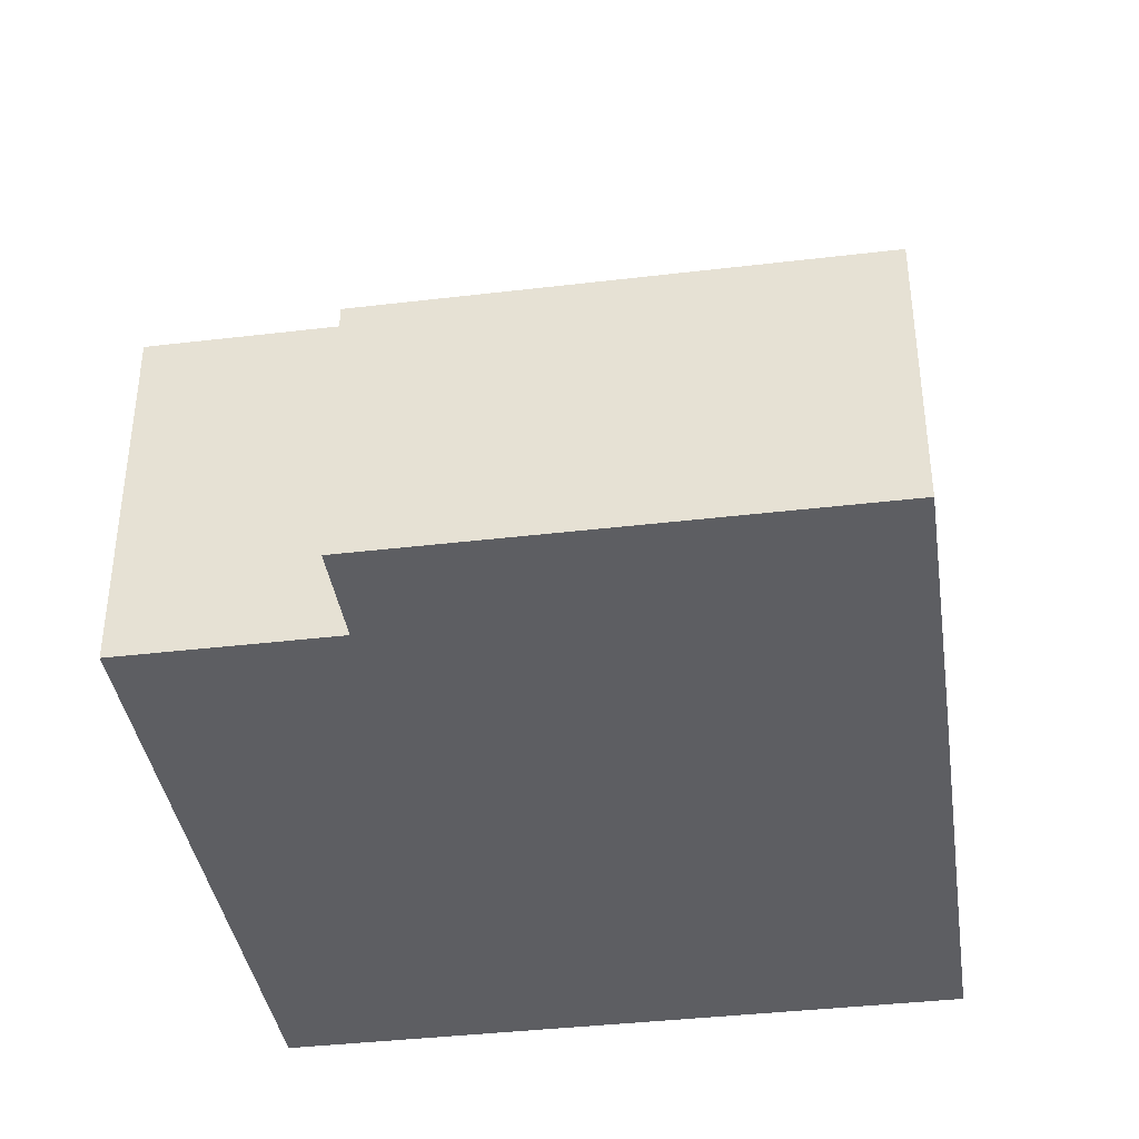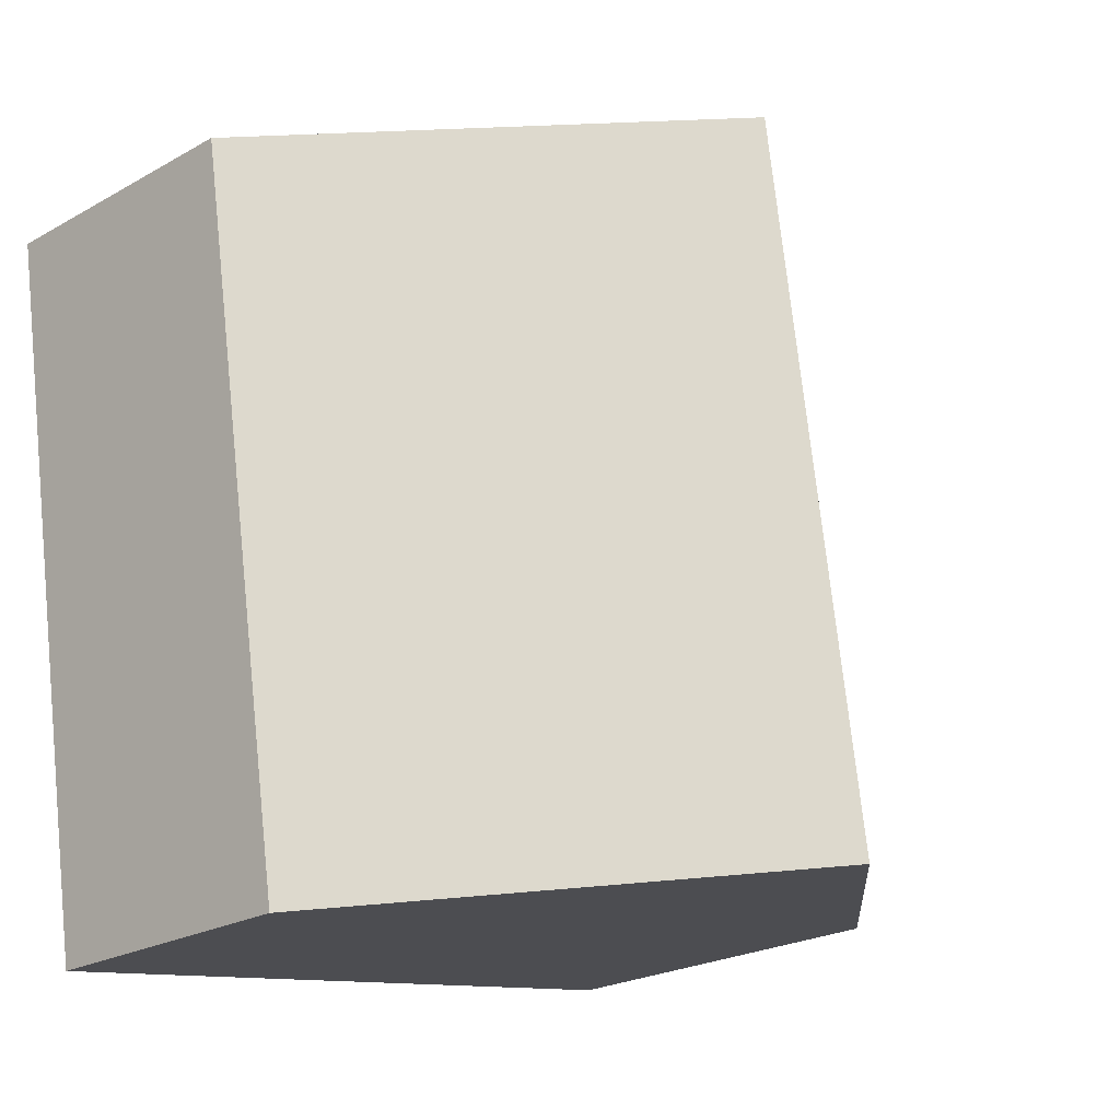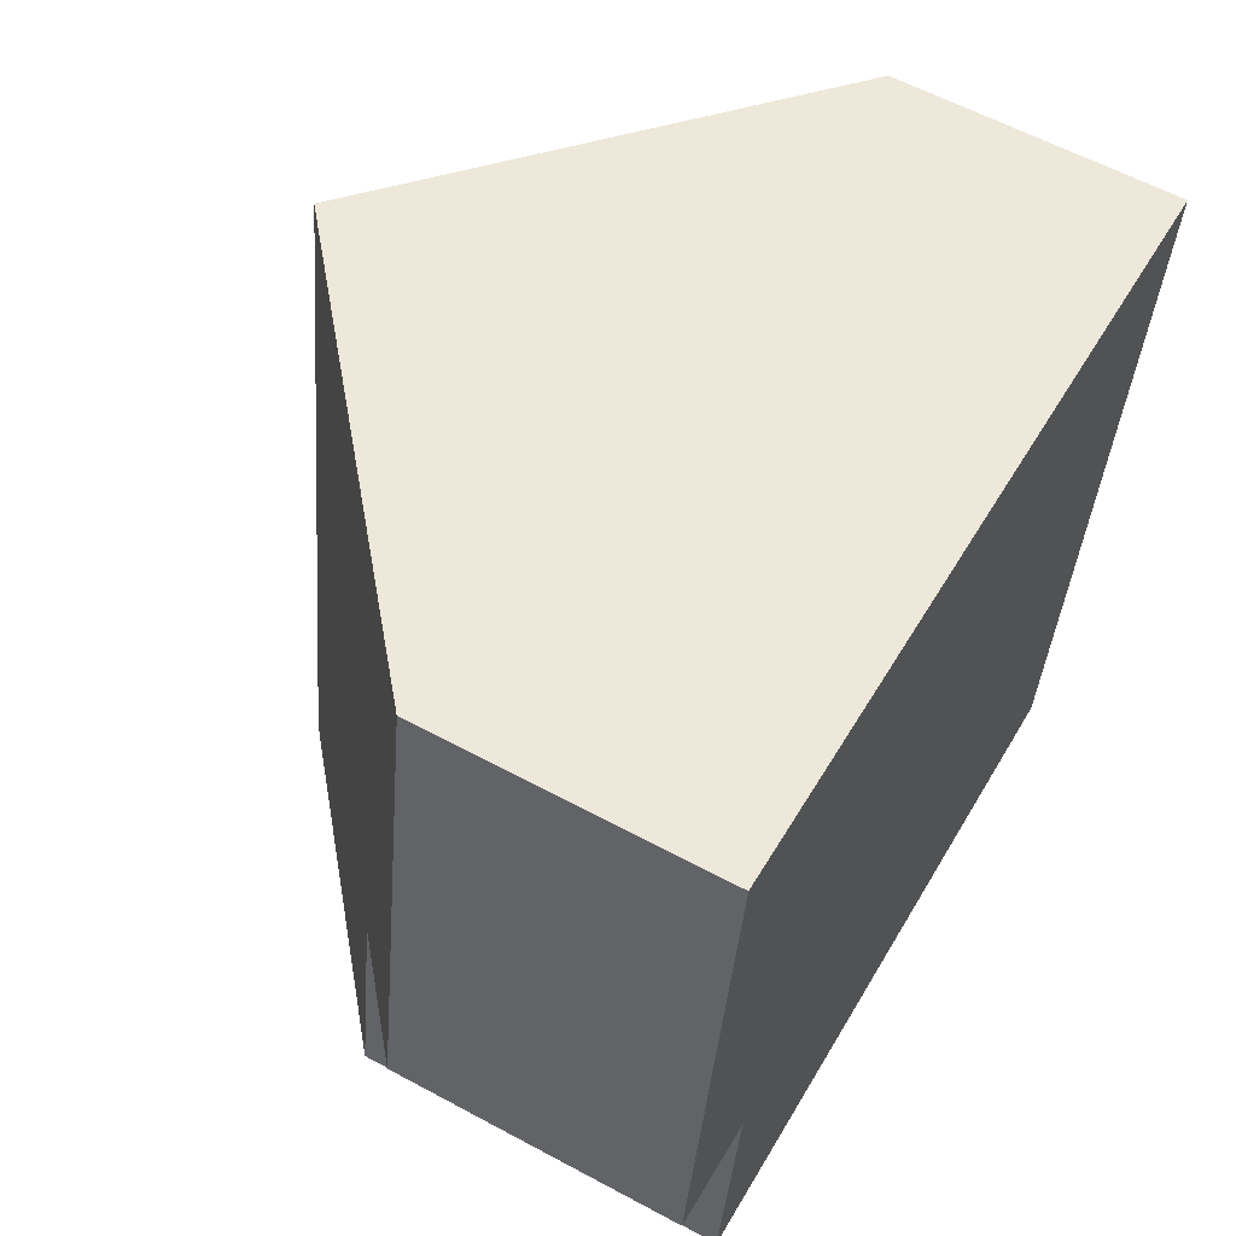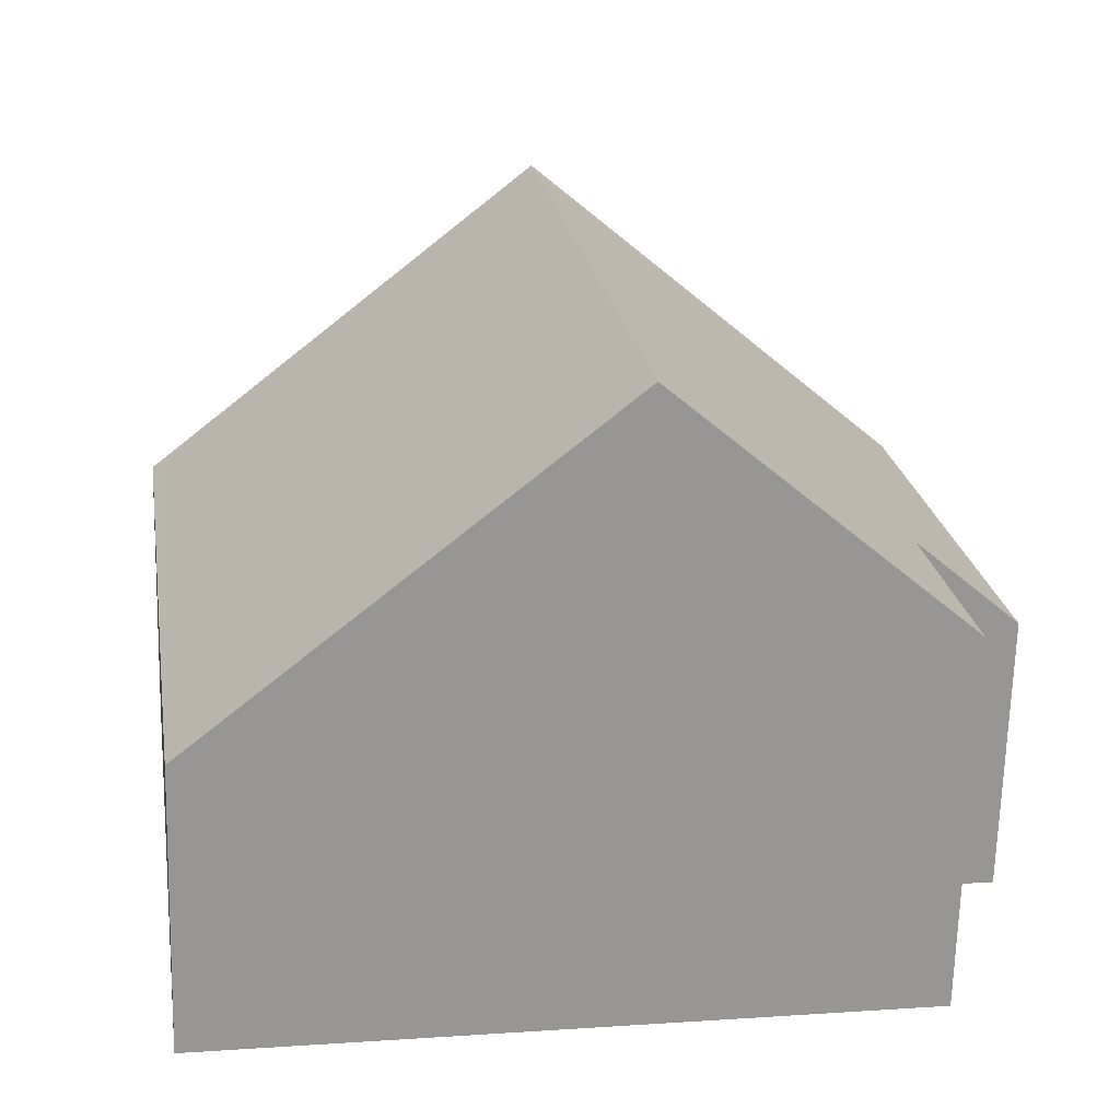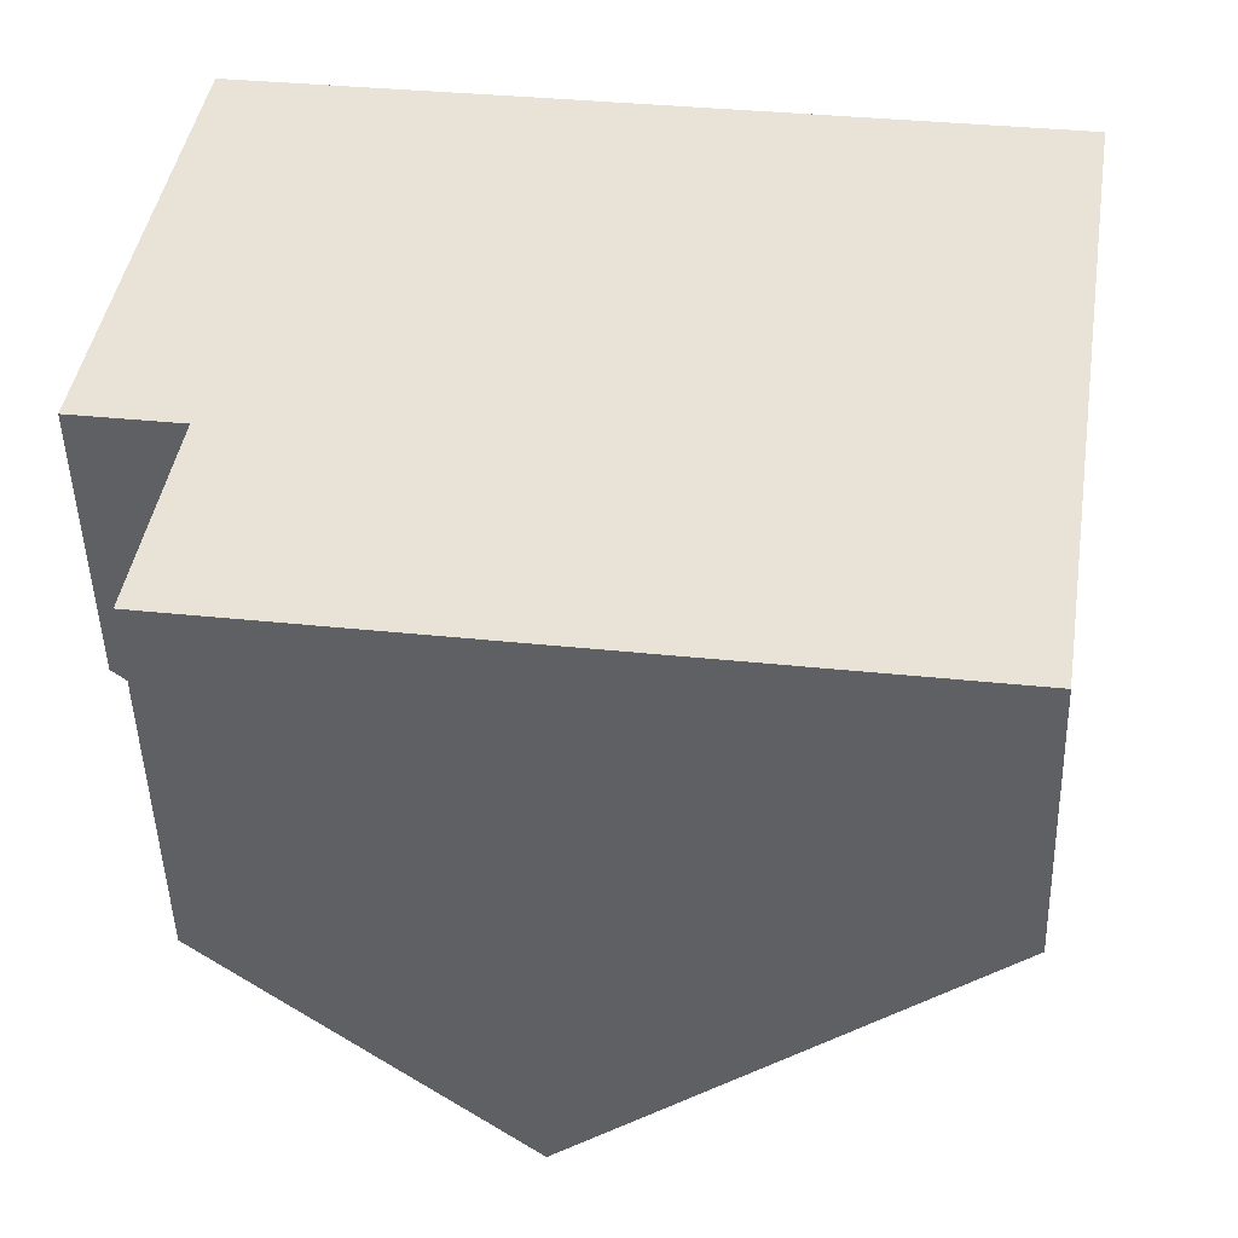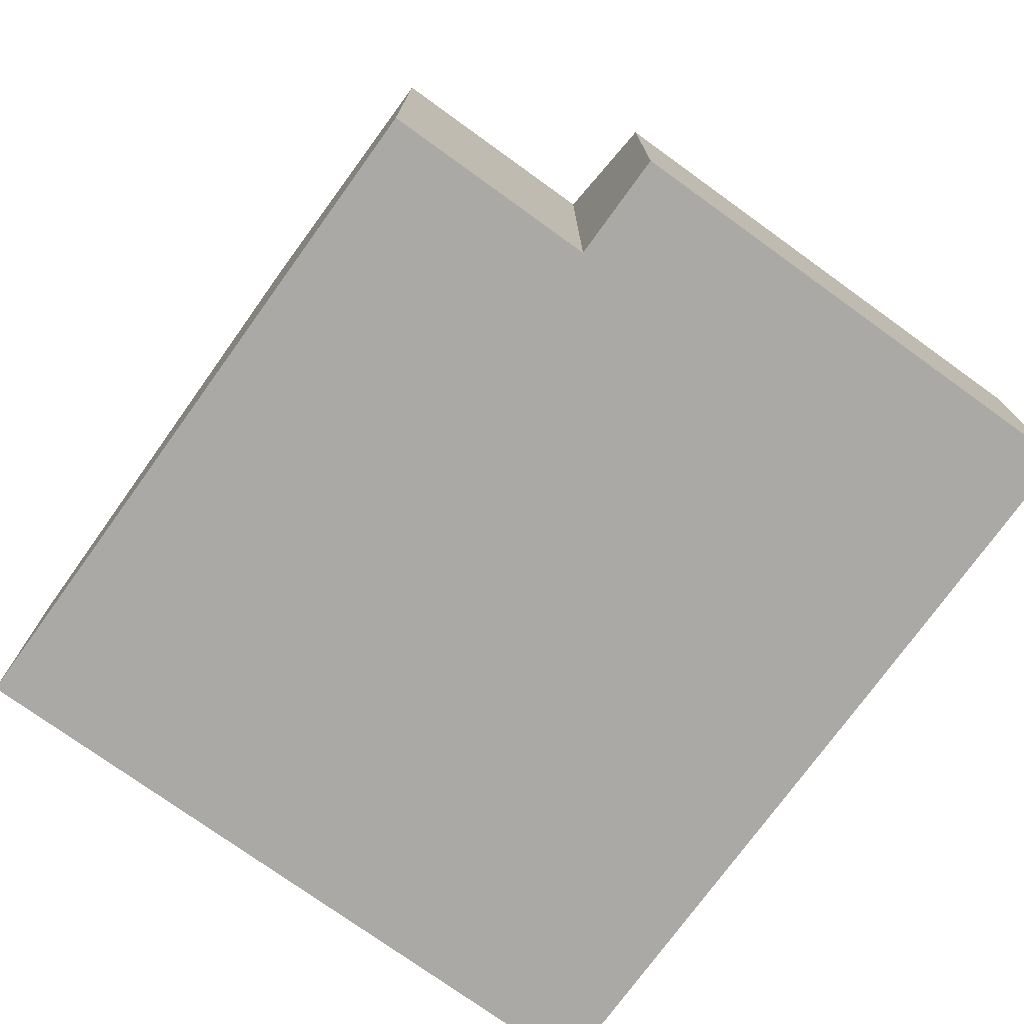
<metadata>
{"format":"obj","ext":"obj","renderer":"f3d","projection":"perspective","resolution":1024,"background":"white","views":[{"elev":-38.8,"azim":-72.7,"up":"+Y"},{"elev":-23.1,"azim":133.6,"up":"+Z"},{"elev":59.3,"azim":-60.9,"up":"+Z"},{"elev":-67.7,"azim":178.5,"up":"+Z"},{"elev":-47.6,"azim":1.7,"up":"+Z"},{"elev":-75.3,"azim":-117.0,"up":"+Y"}]}
</metadata>
<code>
v  1.107 4.08 7.15
v  1.56 5.352 -0.242
v  0 4.08 2.498e-16
v  5.331 8.824 -4.054
v  6.926 8.824 6.244
v  5.371 7.556 6.49
v  1.072 5.352 -3.395
v  11.15 4.079 -4.955
v  12.47 4.301 5.367
v  12.74 4.08 5.325
v  0 0 0
v  1.107 -4.378e-16 7.15
v  1.072 2.079e-16 -3.395
v  1.56 1.482e-17 -0.242
v  5.371 -3.974e-16 6.49
v  6.926 -3.823e-16 6.244
v  12.47 -3.286e-16 5.367
v  12.74 -3.261e-16 5.325
v  11.15 3.034e-16 -4.955
v  5.331 2.482e-16 -4.054
g defaultobject
f 1 2 3
f 2 1 4
f 4 1 5
f 5 1 6
f 4 7 2
f 8 9 10
f 9 8 5
f 5 8 4
f 11 1 3
f 1 11 12
f 13 2 7
f 2 13 14
f 12 6 1
f 6 12 5
f 5 12 9
f 9 12 15
f 9 15 16
f 9 16 17
f 9 17 10
f 10 17 18
f 18 8 10
f 8 18 19
f 19 4 8
f 4 19 7
f 7 19 20
f 7 20 13
f 14 3 2
f 3 14 11
f 18 20 19
f 20 18 17
f 20 17 16
f 20 16 13
f 13 16 15
f 13 15 14
f 14 15 12
f 14 12 11

</code>
